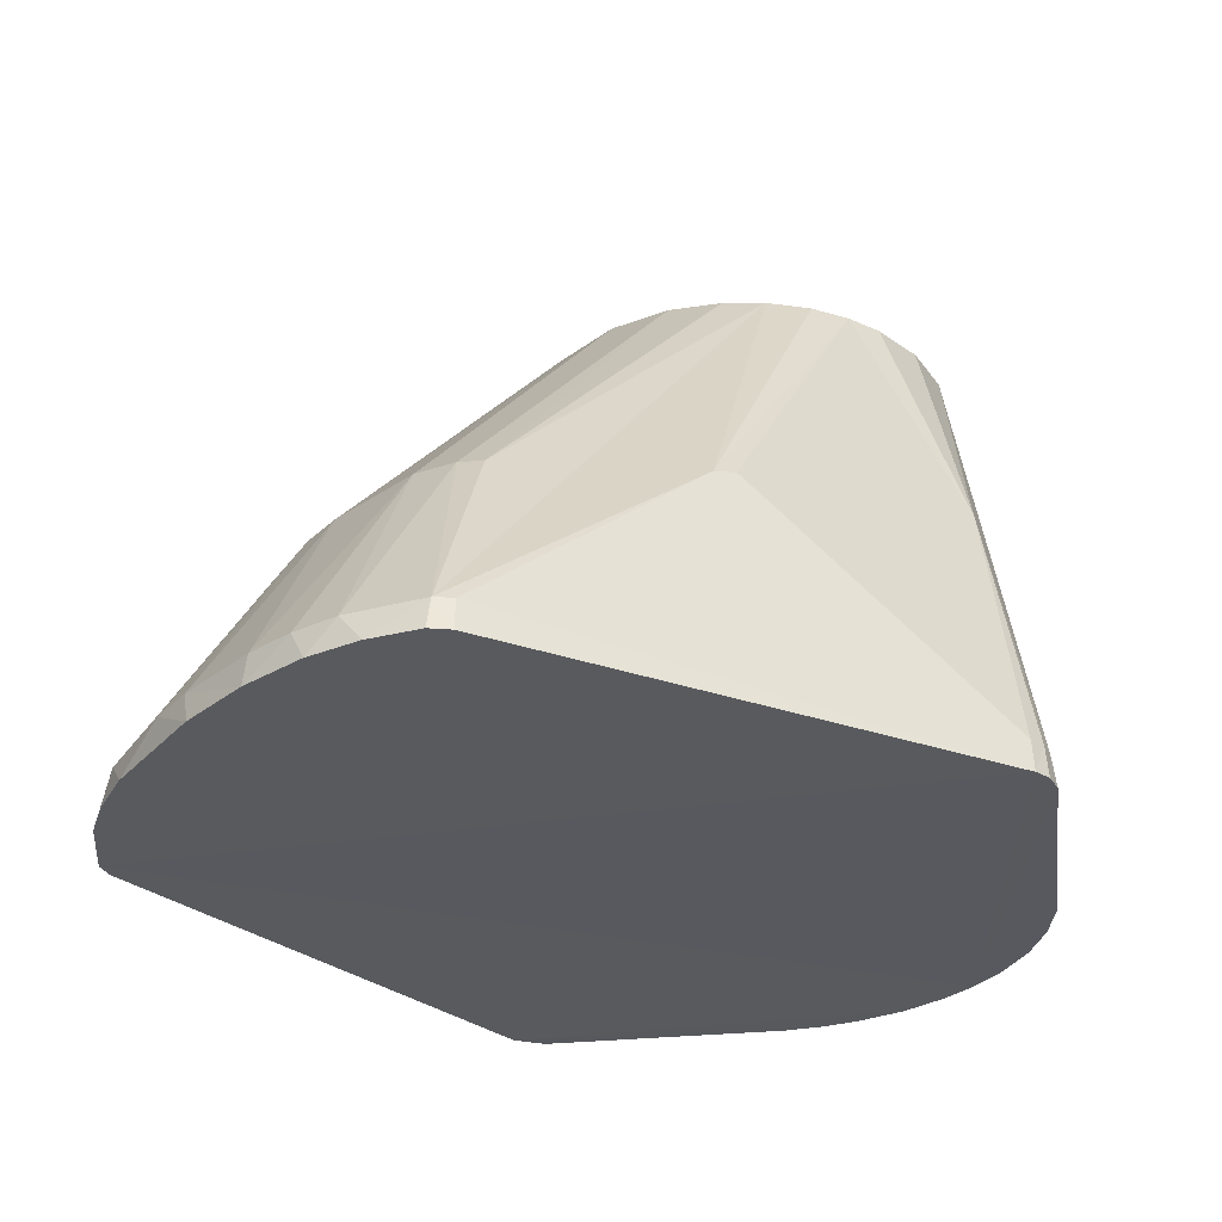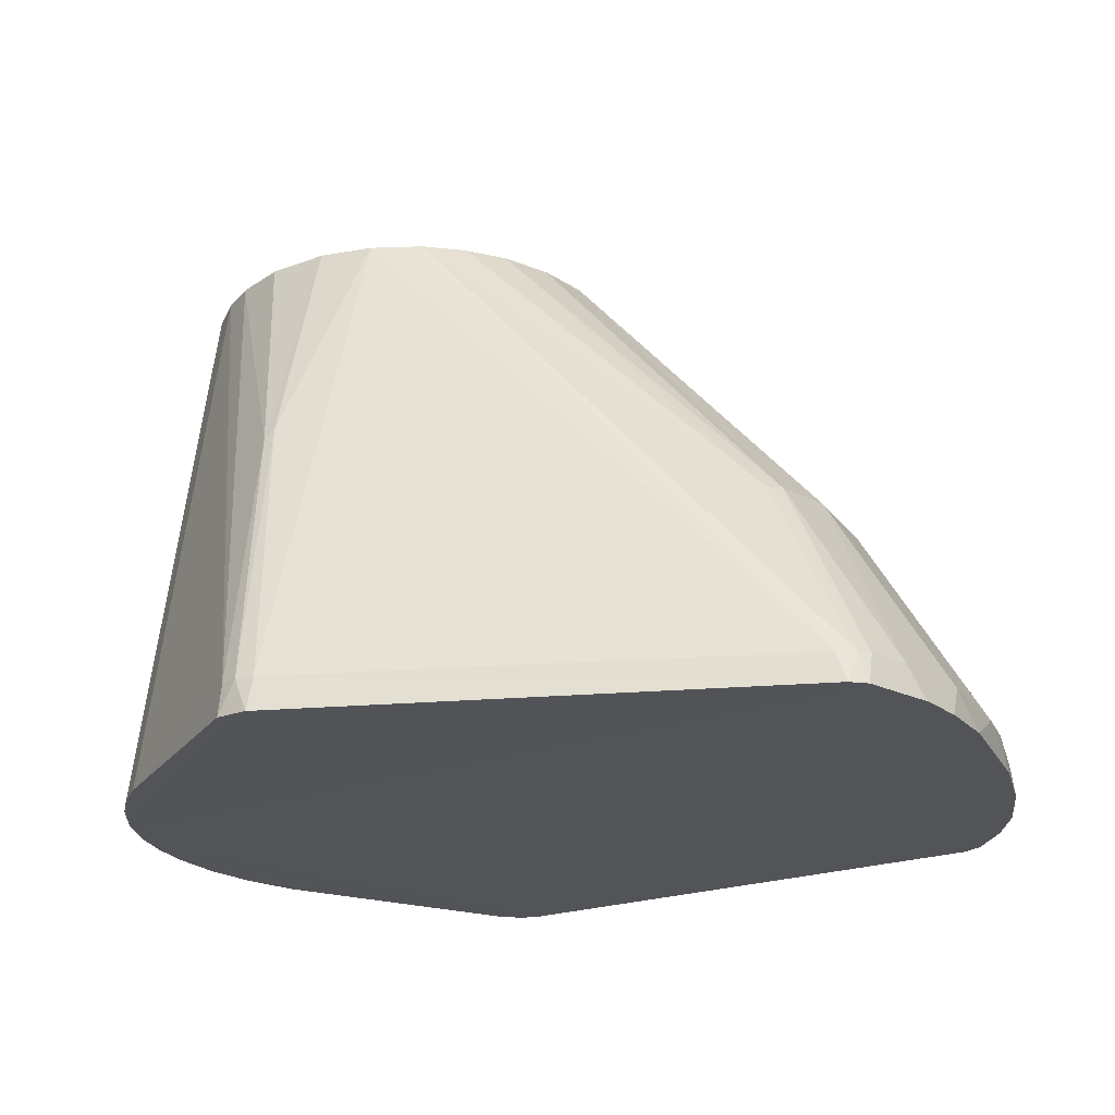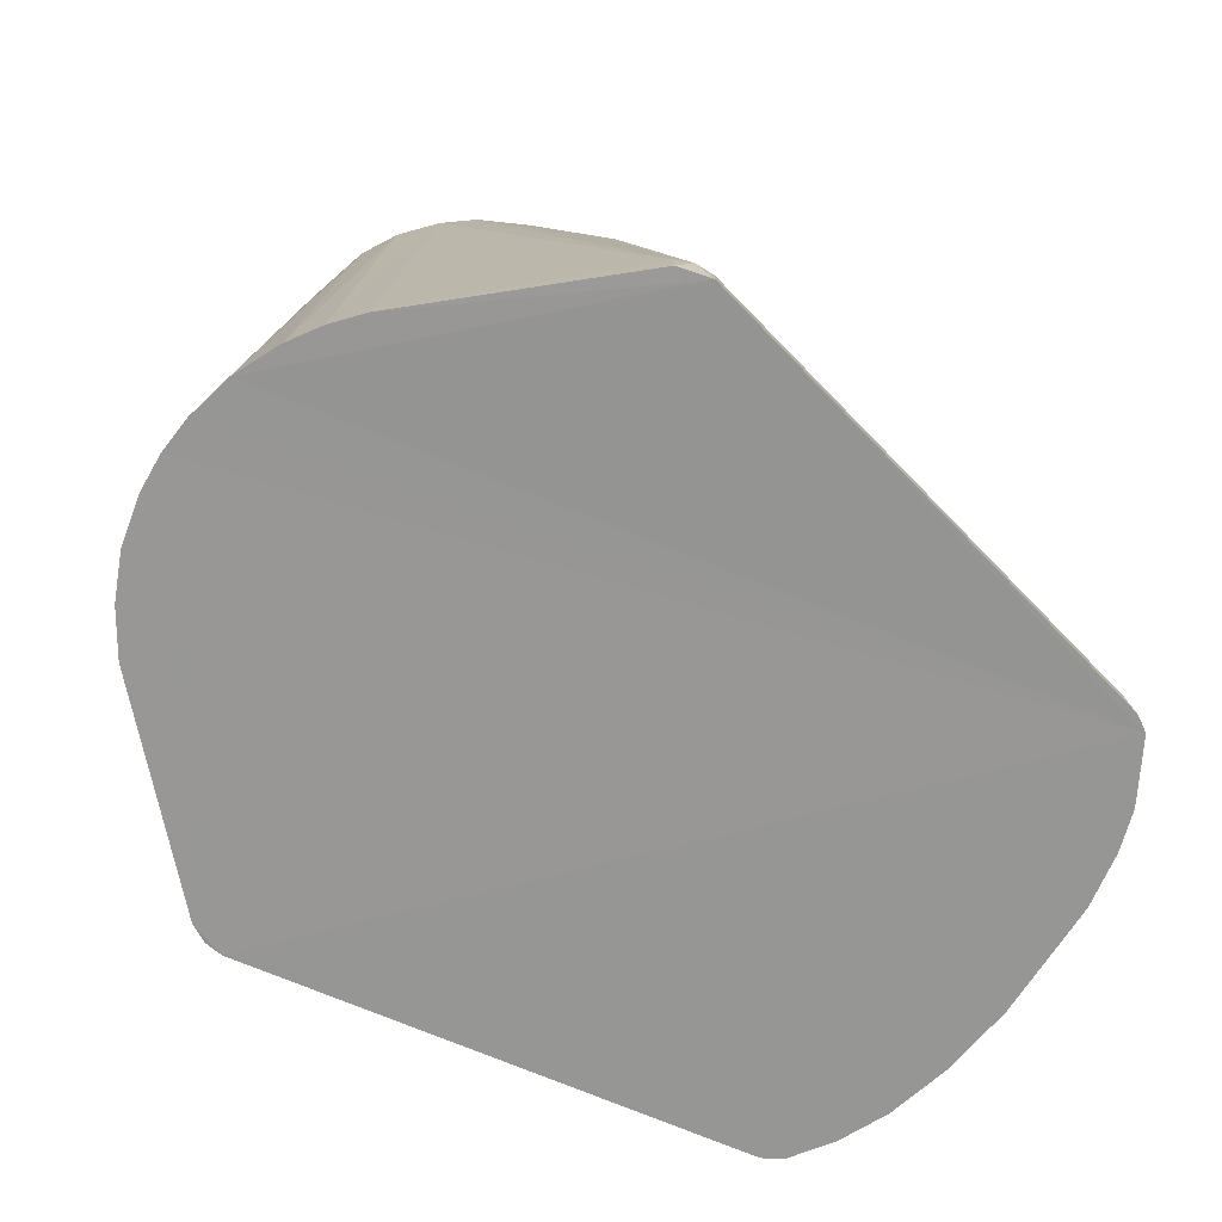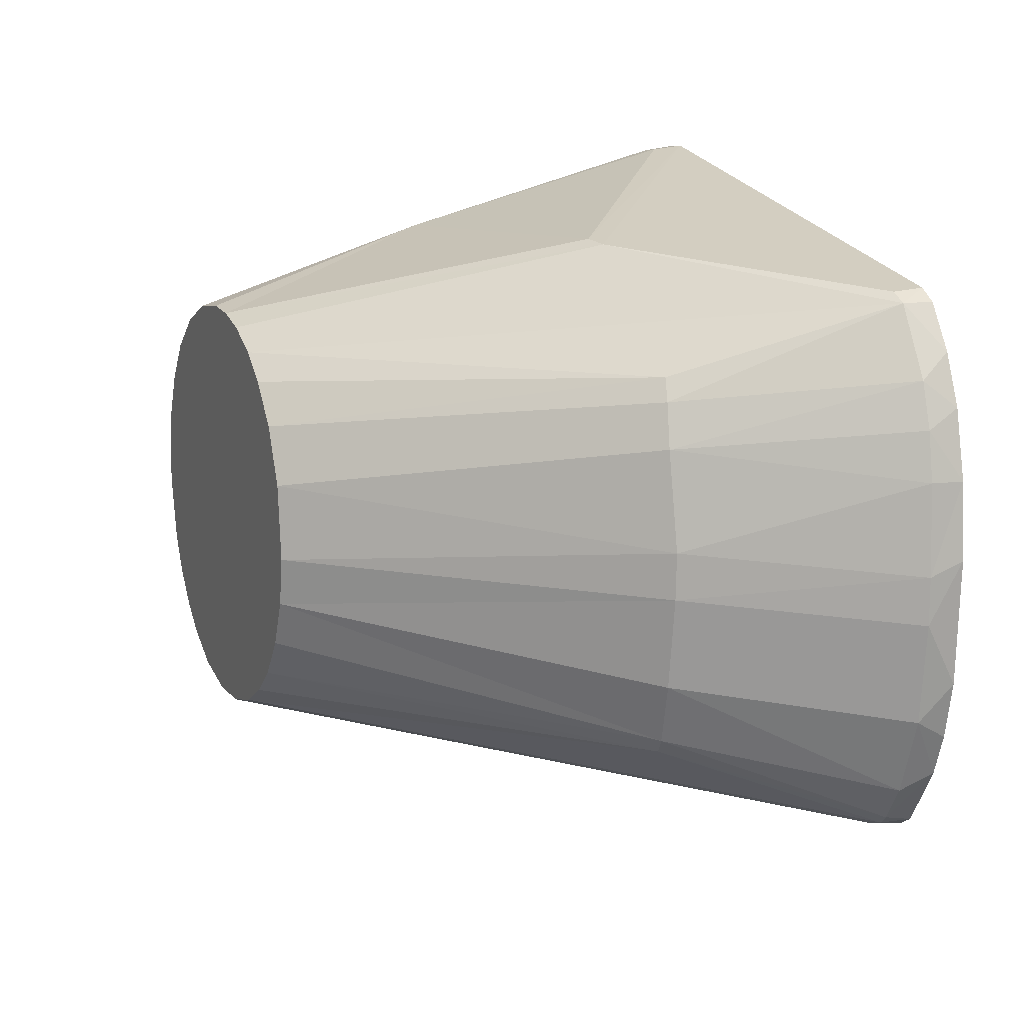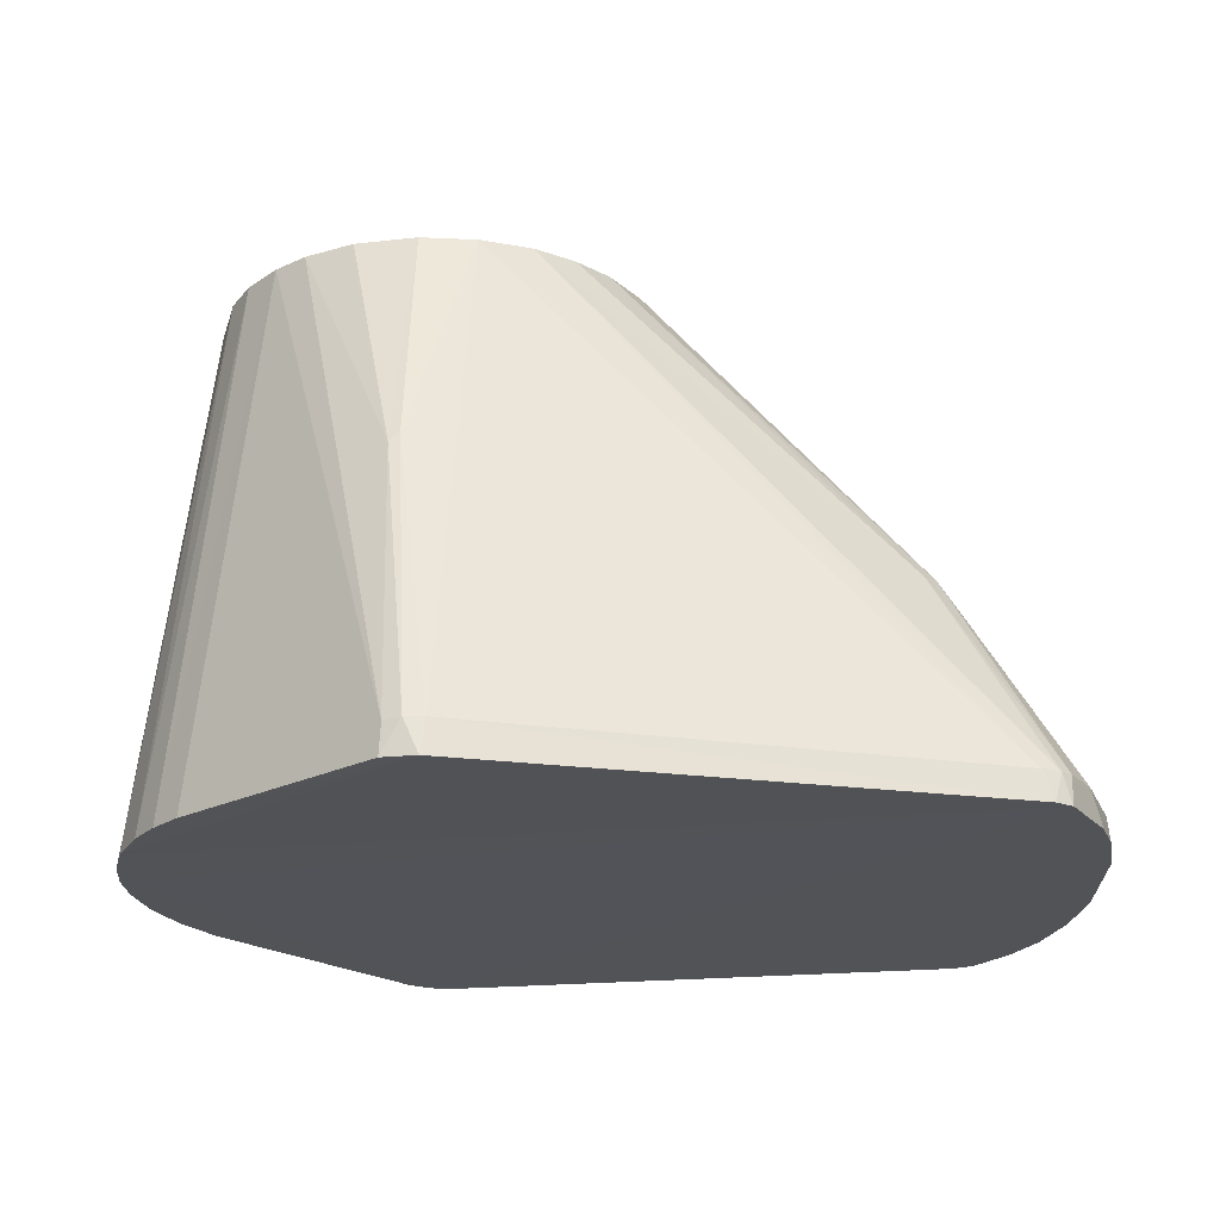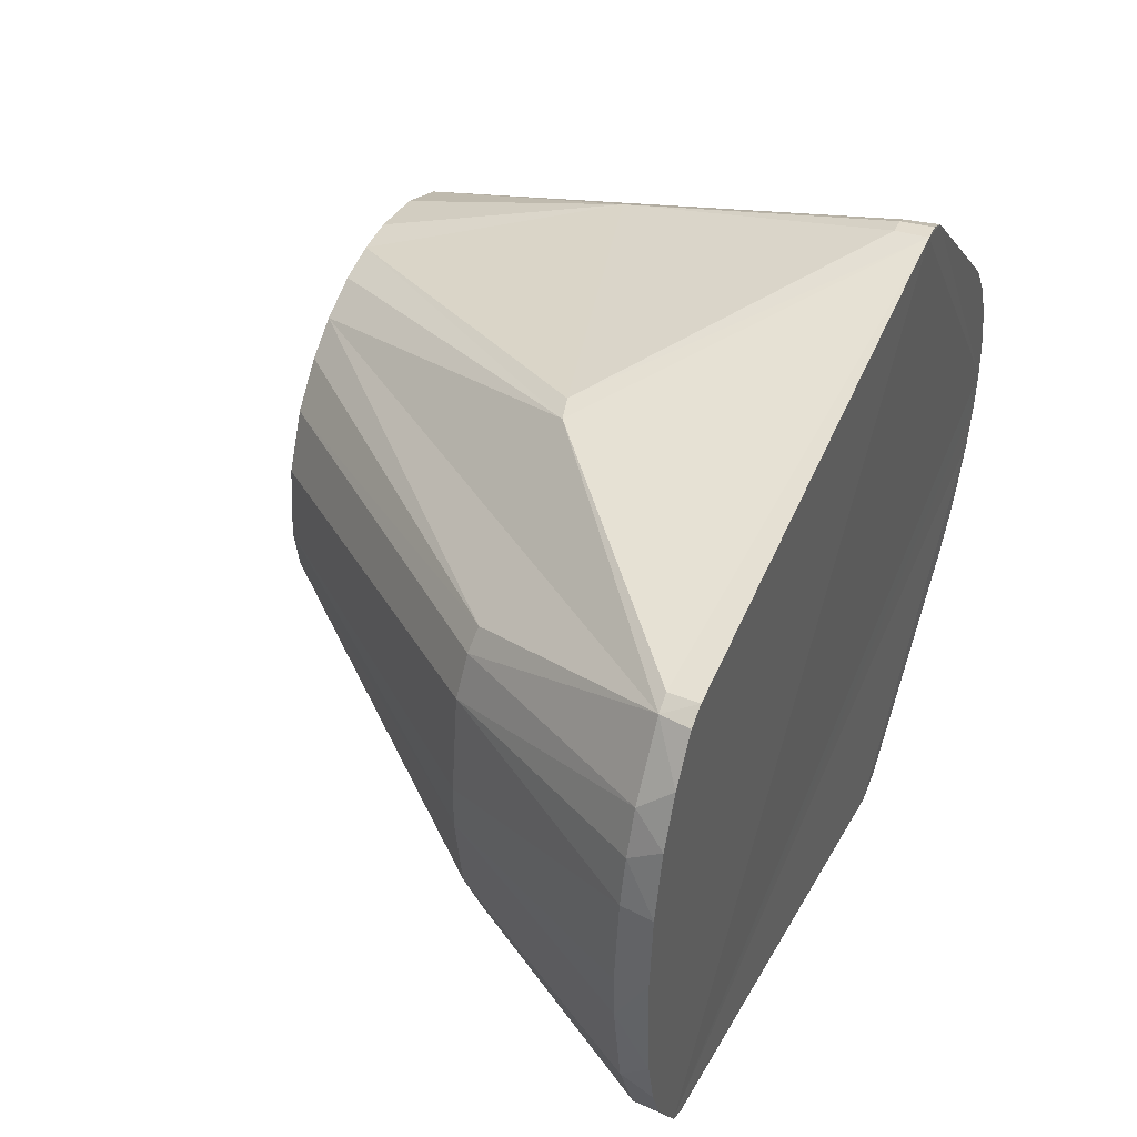
<metadata>
{"format":"obj","ext":"obj","renderer":"f3d","projection":"perspective","resolution":1024,"background":"white","views":[{"elev":-31.0,"azim":-37.4,"up":"+Y"},{"elev":-23.3,"azim":-160.8,"up":"+Y"},{"elev":-67.7,"azim":145.0,"up":"+Y"},{"elev":13.0,"azim":-112.9,"up":"+Z"},{"elev":-22.2,"azim":178.1,"up":"+Y"},{"elev":43.4,"azim":-65.4,"up":"+Z"}]}
</metadata>
<code>
o link0.obj.convex
v -0.03171 0.14 -0.04501
v -0.04009 0.14 -0.03783
v -0.0477 0.14 -0.0276
v -0.05286 0.14 -0.01571
v -0.05497 0.14 -0.003457
v -0.05288 0.14 0.01558
v -0.04644 0.14 0.0299
v -0.0377 0.14 0.04014
v -0.02934 0.14 0.04664
v -0.01892 0.14 0.05176
v -0.009084 0.14 0.0543
v 0.000349 0.14 0.05508
v 0.01437 0.14 0.05325
v 0.02768 0.14 0.04768
v 0.03957 0.14 0.03847
v 0.04748 0.14 0.02793
v 0.05265 0.14 0.01636
v 0.05488 0.14 0.004566
v 0.05486 0.14 -0.004472
v 0.05095 0.14 -0.02079
v 0.04625 0.14 -0.03003
v 0.0391 0.14 -0.03875
v 0.03172 0.14 -0.04505
v 0.02002 0.14 -0.05145
v 0.004858 0.14 -0.05496
v -0.008865 0.14 -0.05436
v -0.02185 0.14 -0.05069
v 0.009066 0.0786 0.07371
v -0.0659 0.05898 0.07655
v 0.007778 0.008462 0.09107
v 0.008268 0.000243 0.09183
v 0.05434 0.001048 0.04695
v -0.001227 -3.2e-05 0.09461
v 0.07157 0.001349 0.001274
v 0.07067 0.001333 0.01156
v 0.06736 0.001276 0.02453
v 0.06195 0.001181 0.03598
v -0.1227 0.06096 0.006144
v -0.1516 0.008048 0.02483
v -0.1186 0.06134 0.03105
v -0.1435 -0 0.05486
v -0.1351 0.00752 0.06587
v -0.1455 0.007682 0.0486
v -0.1488 -0 0.04206
v -0.1421 0.007628 -0.05555
v -0.1496 0.007869 -0.03558
v -0.1194 0.06114 -0.02879
v -0.1132 0.05969 -0.04471
v -0.1363 0 0.06595
v -0.1316 -1e-06 0.0688
v -0.1316 1e-06 -0.06885
v -0.1358 1e-06 -0.06631
v -0.1337 0.007415 -0.06693
v -0.1524 -0 -0.02583
v -0.1541 -0 0.005542
v -0.1529 0.00822 -0.01007
v -0.1493 0 -0.04025
v -0.1148 0.06018 0.04197
v -0.1112 0.05906 0.04748
v 0.003669 0.008476 0.09325
v -0.1454 -0 -0.05089
v -0.1363 0.007566 -0.06462
v -0.000517 -6e-06 -0.09467
v 0.06862 0.001298 -0.02082
v 0.07108 0.00134 -0.008446
v -0.1526 0 0.02482
v -0.000867 0.008178 0.09374
v -0.07168 0.05752 0.07562
v -0.131 0.007668 0.06814
v 0.009076 0.07845 -0.07372
v 0.007344 0.008318 -0.09145
v 0.05258 0.001018 -0.04877
v 0.05859 0.001123 -0.04124
v 0.06359 0.00121 -0.03299
v 0.007694 0.000234 -0.09227
v 0.003496 0.000178 0.09422
v -0.1226 0.06115 -0.005636
v 0.003172 0.008631 -0.09335
v -0.001599 0.008492 -0.09363
v -0.1292 0.007445 -0.06868
v -0.1492 0.007817 0.03719
v -0.11 0.05888 -0.04861
v 0.006489 0.08108 -0.07352
v -0.1532 0.008351 0.002036
f 1 2 3
f 1 3 4
f 1 4 5
f 1 5 6
f 1 6 7
f 1 7 8
f 1 8 9
f 1 9 10
f 1 10 11
f 1 11 12
f 1 12 13
f 1 13 14
f 1 14 15
f 1 15 16
f 1 16 17
f 1 17 18
f 1 18 19
f 1 19 20
f 1 20 21
f 1 21 22
f 1 22 23
f 1 23 24
f 1 24 25
f 1 25 26
f 1 26 27
f 28 12 11
f 28 11 29
f 30 31 32
f 30 32 15
f 31 33 34
f 31 34 35
f 31 35 36
f 31 36 37
f 31 37 32
f 14 28 30
f 14 30 15
f 38 39 40
f 38 40 6
f 38 6 5
f 41 42 43
f 41 43 44
f 45 46 47
f 45 47 48
f 13 28 14
f 13 12 28
f 49 42 41
f 49 50 42
f 51 52 53
f 54 55 56
f 54 56 46
f 54 46 57
f 6 40 58
f 6 58 7
f 7 58 59
f 7 59 8
f 60 30 28
f 17 16 37
f 17 37 36
f 61 57 46
f 61 46 45
f 61 45 62
f 61 62 52
f 52 51 63
f 52 63 64
f 52 64 65
f 52 65 34
f 52 34 33
f 52 33 50
f 52 50 49
f 52 49 41
f 52 41 44
f 52 44 66
f 52 66 55
f 52 55 54
f 52 54 57
f 52 57 61
f 19 64 20
f 33 67 29
f 33 29 68
f 33 68 69
f 33 69 50
f 48 47 4
f 48 4 3
f 3 2 48
f 23 70 24
f 23 22 71
f 23 71 70
f 37 16 15
f 37 15 32
f 72 73 74
f 72 74 64
f 72 64 63
f 72 63 75
f 72 75 71
f 72 71 22
f 22 21 73
f 22 73 72
f 9 8 59
f 9 59 42
f 9 42 68
f 9 68 10
f 58 40 43
f 58 43 42
f 58 42 59
f 76 31 30
f 76 30 60
f 76 33 31
f 35 18 17
f 35 17 36
f 35 34 18
f 77 47 46
f 77 46 56
f 77 38 5
f 77 5 4
f 77 4 47
f 78 71 75
f 78 75 63
f 78 63 79
f 78 70 71
f 74 20 64
f 74 73 21
f 74 21 20
f 69 68 42
f 69 42 50
f 80 53 27
f 80 27 26
f 80 26 79
f 79 63 51
f 79 51 80
f 80 51 53
f 65 64 19
f 65 19 18
f 65 18 34
f 33 76 60
f 33 60 67
f 67 60 28
f 67 28 29
f 81 44 43
f 81 43 40
f 81 40 39
f 81 39 66
f 81 66 44
f 82 48 2
f 82 2 1
f 82 1 27
f 82 27 53
f 11 10 68
f 11 68 29
f 83 70 78
f 83 78 79
f 83 79 26
f 83 26 25
f 25 24 70
f 25 70 83
f 62 45 48
f 62 48 82
f 62 82 53
f 62 53 52
f 84 39 38
f 84 38 77
f 84 77 56
f 84 56 55
f 84 55 66
f 84 66 39

</code>
